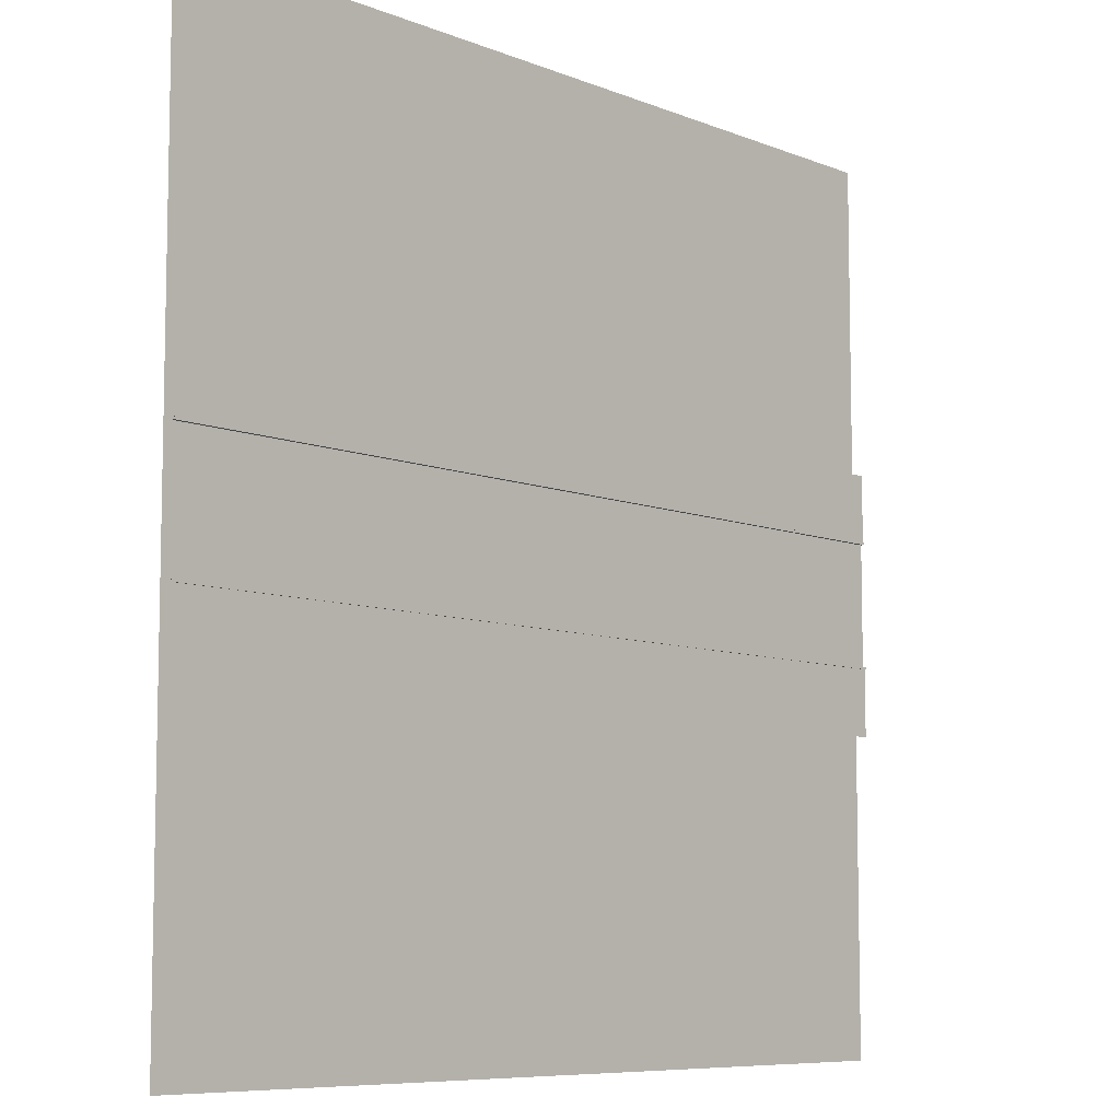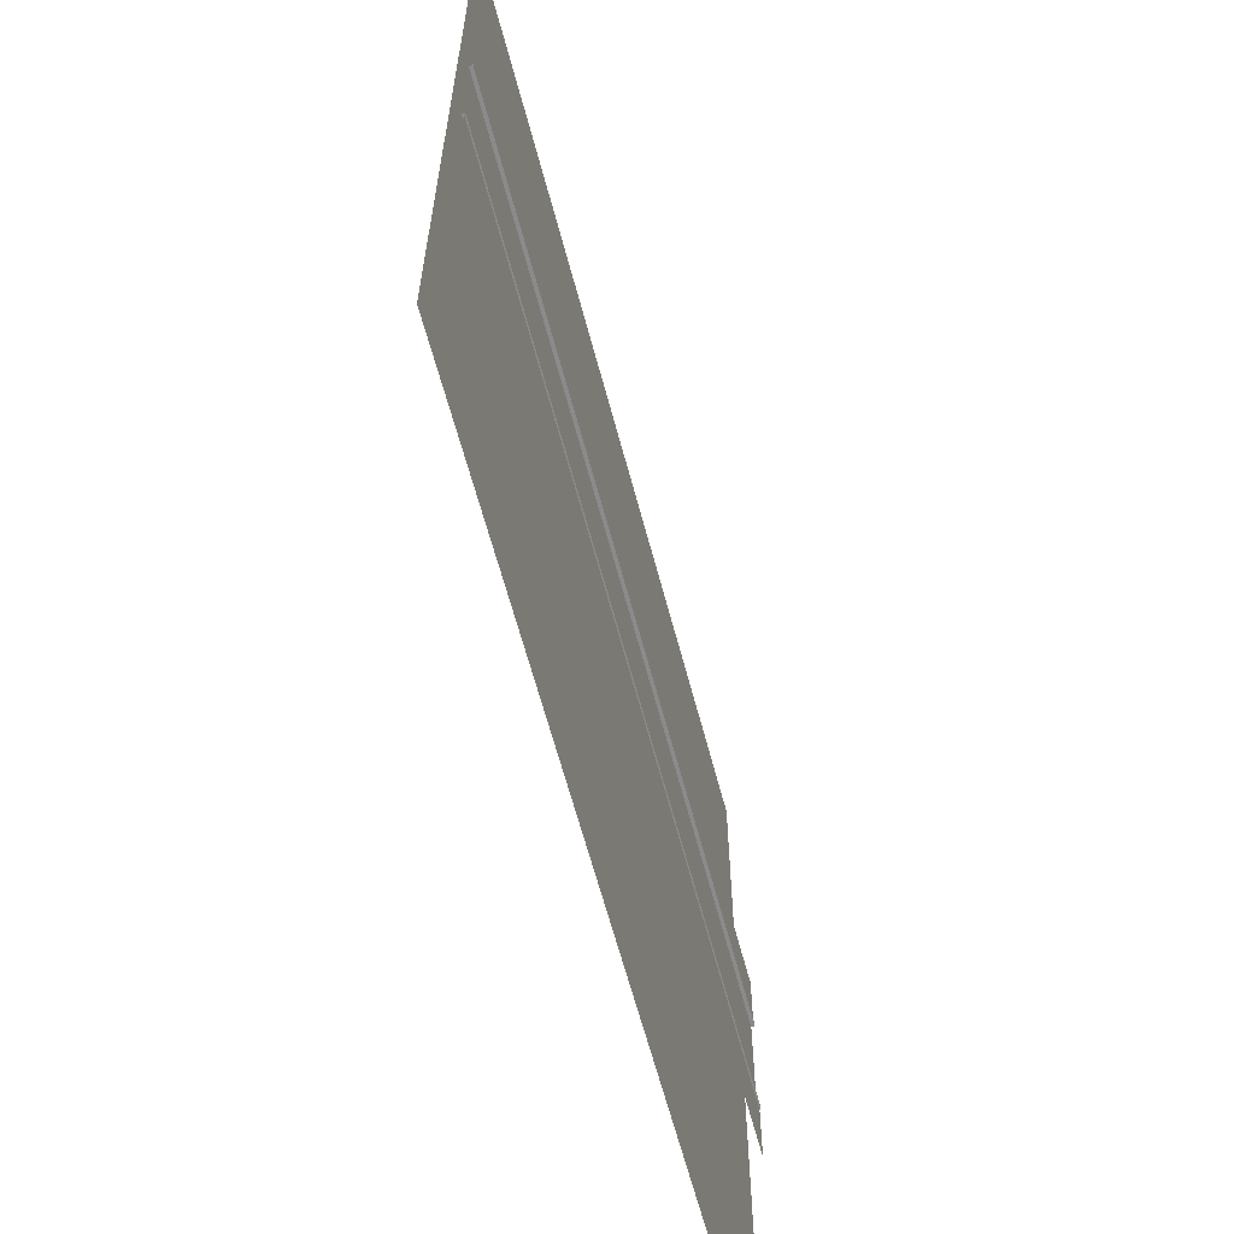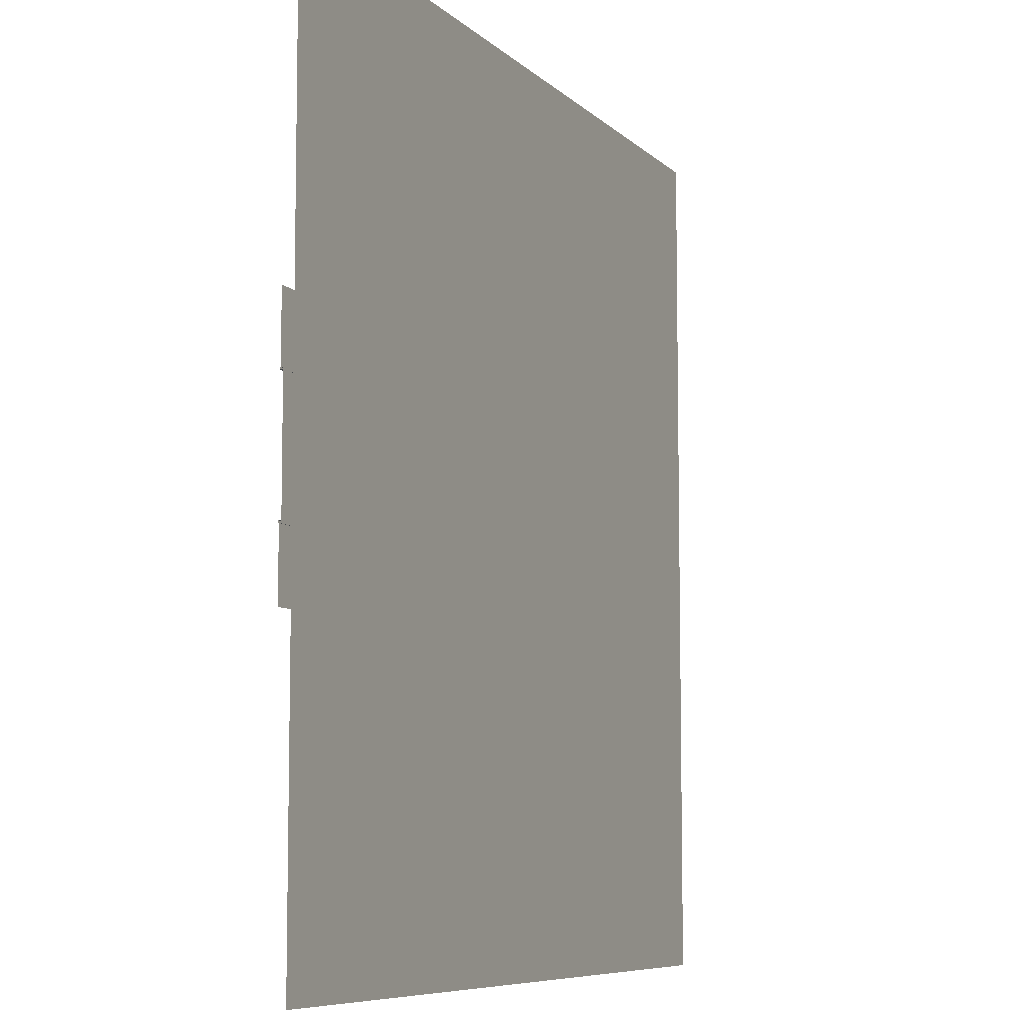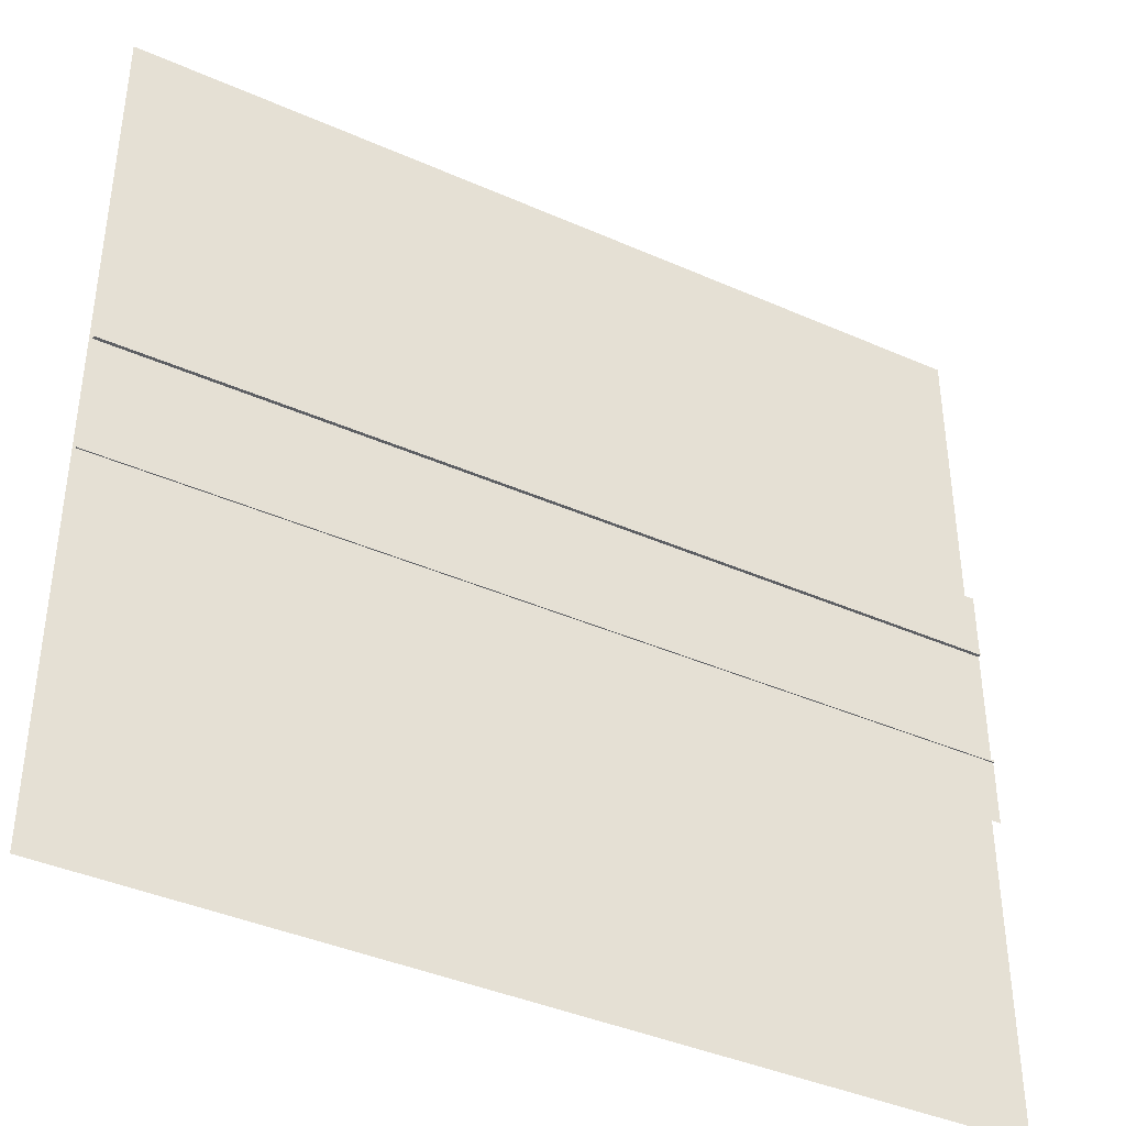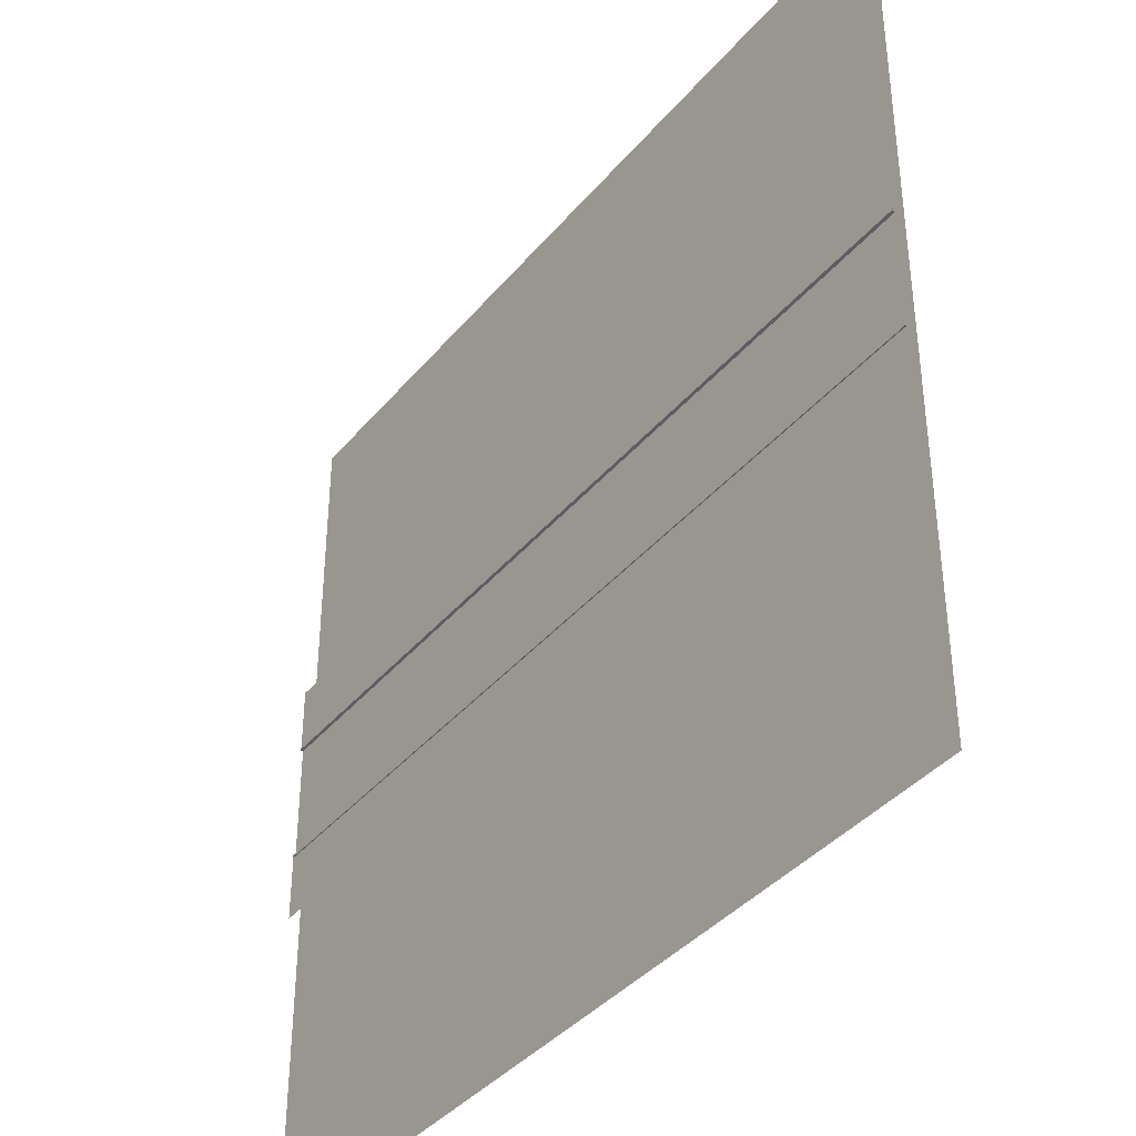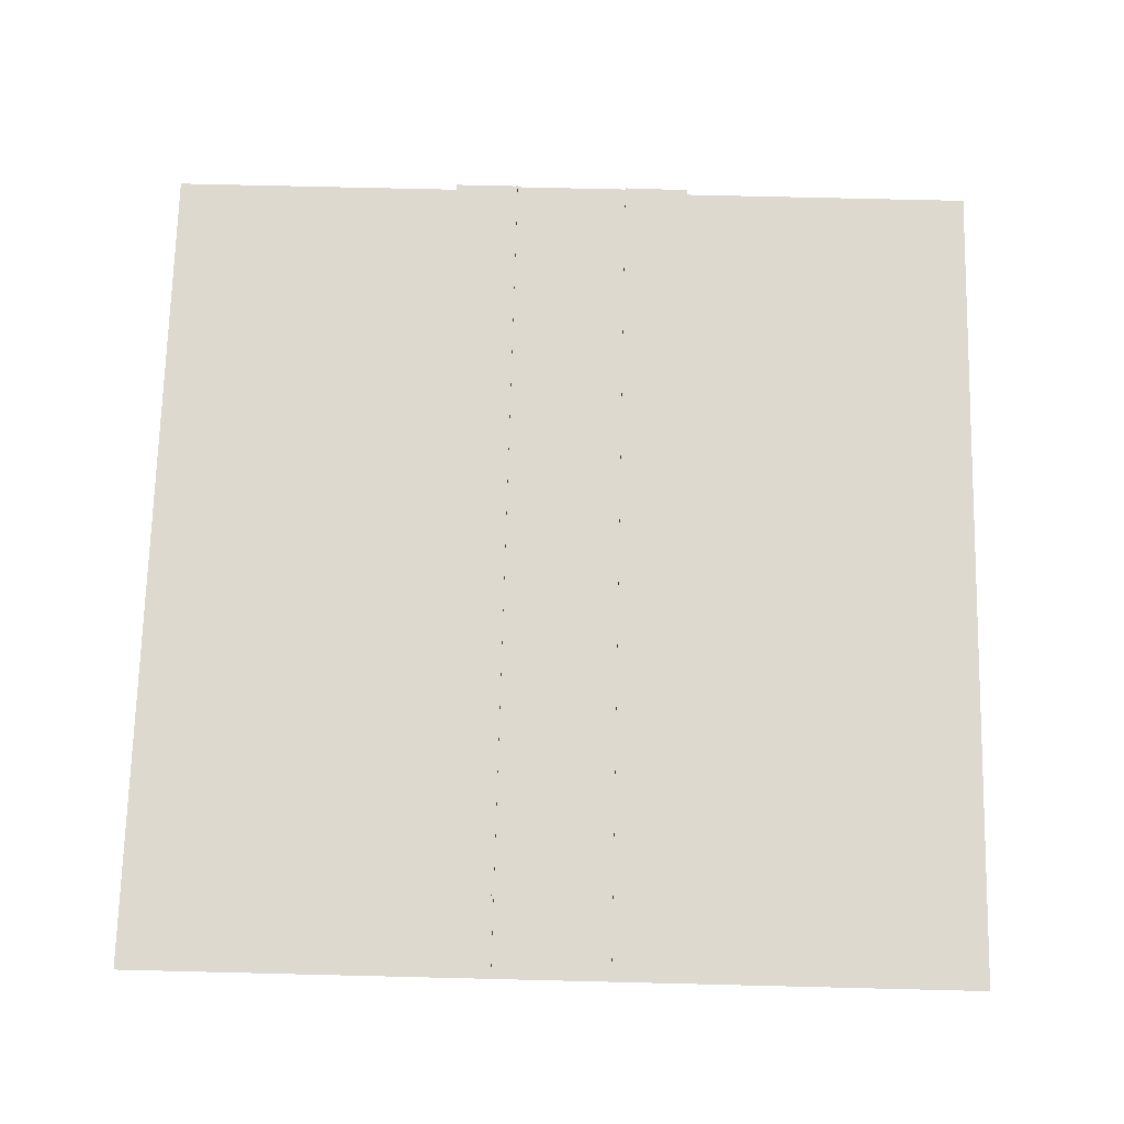
<metadata>
{"format":"obj","ext":"obj","renderer":"f3d","projection":"perspective","resolution":1024,"background":"white","views":[{"elev":-8.0,"azim":132.0,"up":"+Z"},{"elev":-63.9,"azim":104.9,"up":"+Z"},{"elev":-7.7,"azim":-66.0,"up":"+Z"},{"elev":-40.1,"azim":151.4,"up":"+Z"},{"elev":-38.8,"azim":-125.2,"up":"+Z"},{"elev":71.8,"azim":-88.6,"up":"+Y"}]}
</metadata>
<code>
o Cube.015
v -50 1.073 7.124
v -50 1.32 -7.124
v -150 1.32 -14.68
v -50 1.32 -14.68
v -50 1.32 7.124
v -150 1.32 7.124
v -150 1.073 7.124
v -50 1.32 14.68
v -150 1.32 14.68
v -50 1.449 -7.124
v -150 1.449 -7.124
v -50 1.449 -6.857
v -150 1.449 -6.857
v -150 1.073 -7.124
v -50 1.073 -7.124
v -150 1.32 -7.124
v -50 1.289 -7.124
v -150 1.289 -7.124
v -50 1.061 -6.857
v -150 1.061 -6.857
v -50 1.449 7.124
v -150 1.449 7.124
v -50 1.449 6.857
v -150 1.449 6.857
v -50 1.289 7.124
v -150 1.289 7.124
v -50 1.061 6.857
v -150 1.061 6.857
v -50 -0.002805 50.01
v -150 -0.002805 50.01
v -50 -0.002805 -49.99
v -150 -0.002805 -49.99
f 16 2 4 3
f 7 1 15 14
f 9 8 5 6
f 13 12 10 11
f 11 10 17 18
f 12 13 20 19
f 24 22 21 23
f 22 26 25 21
f 23 27 28 24
f 30 29 31 32

</code>
